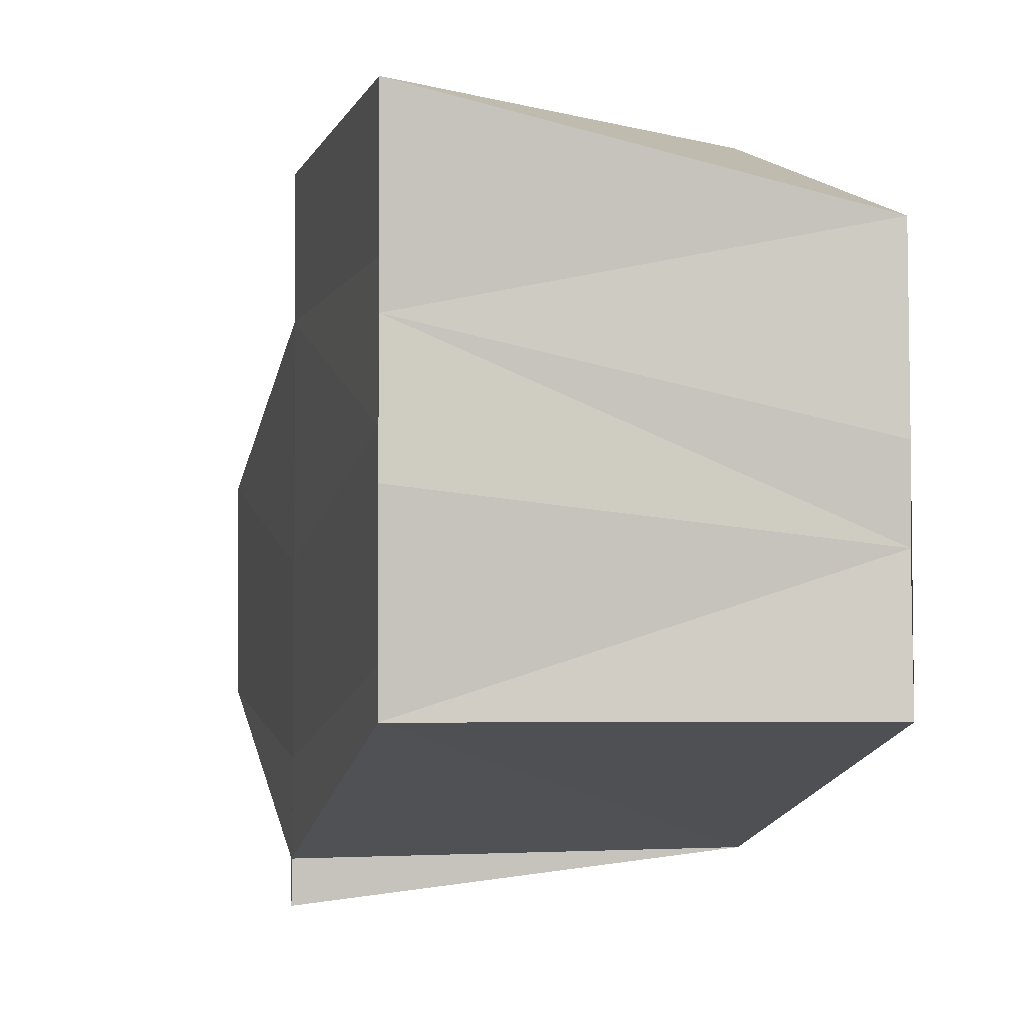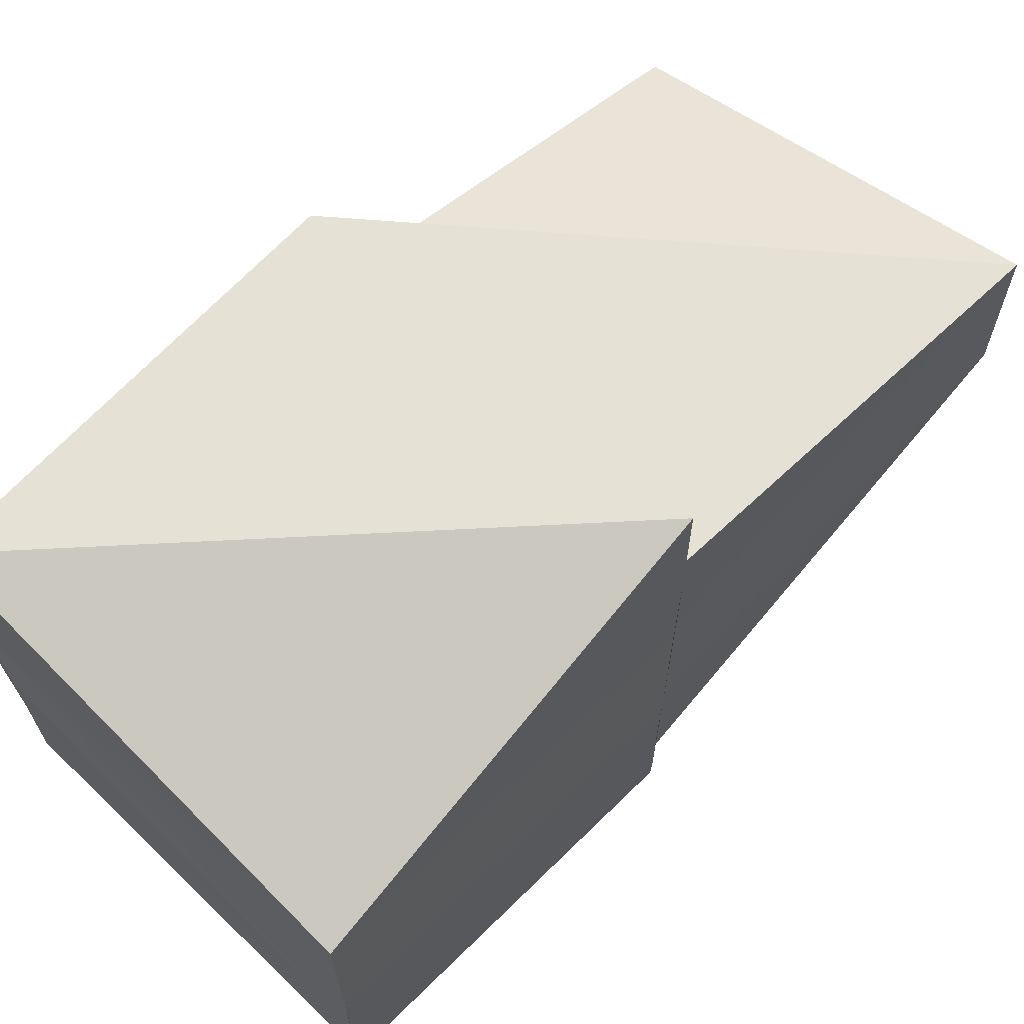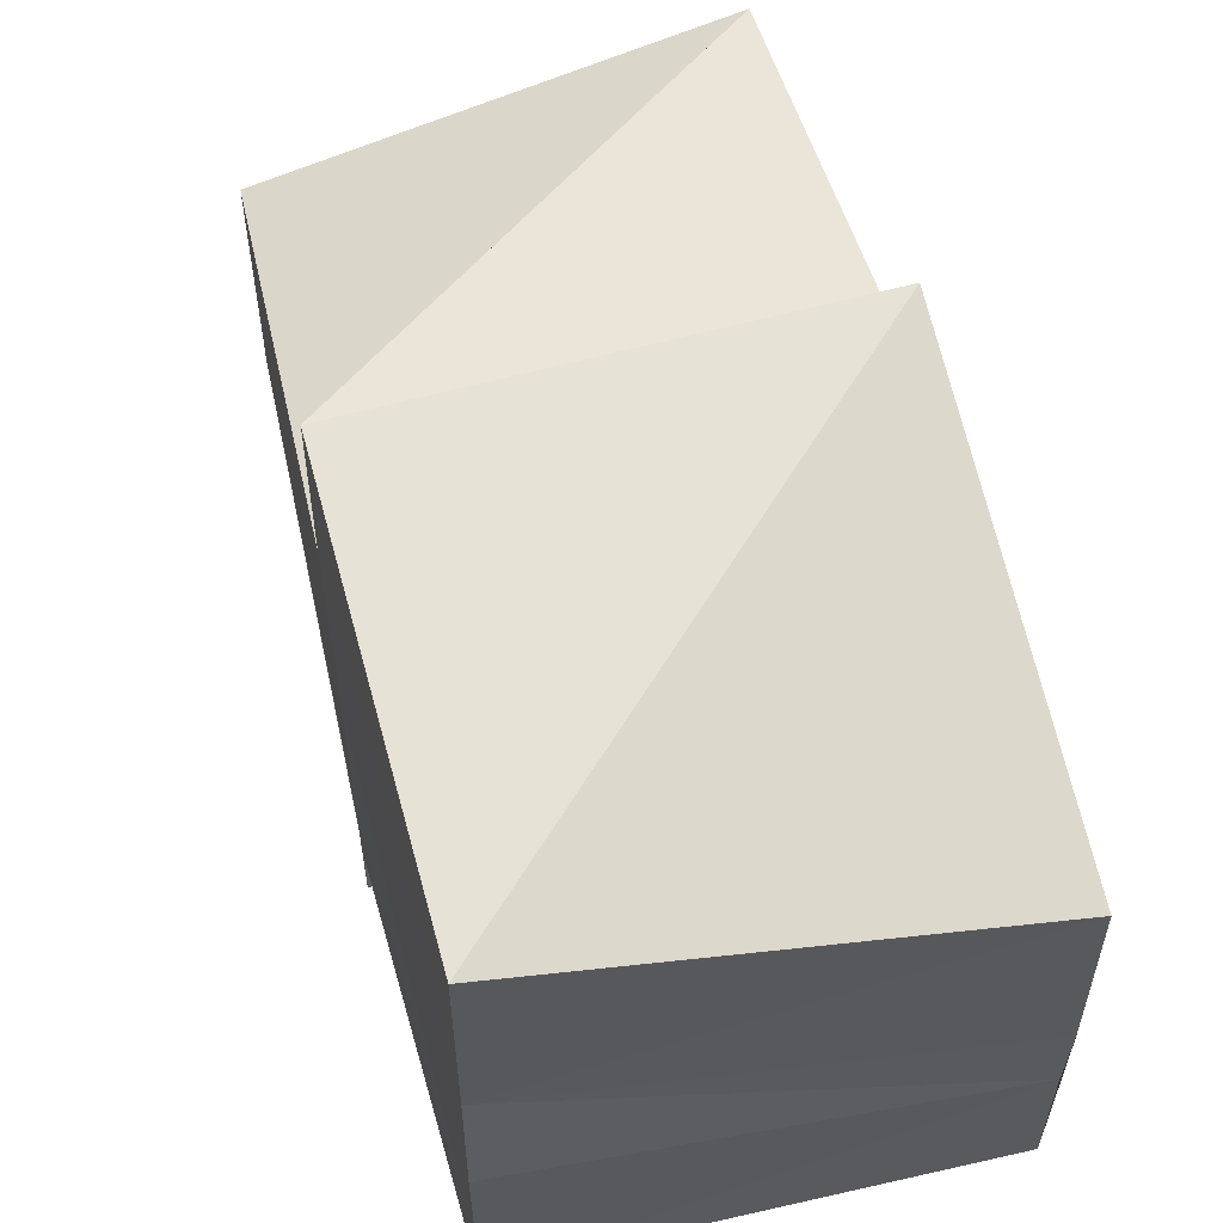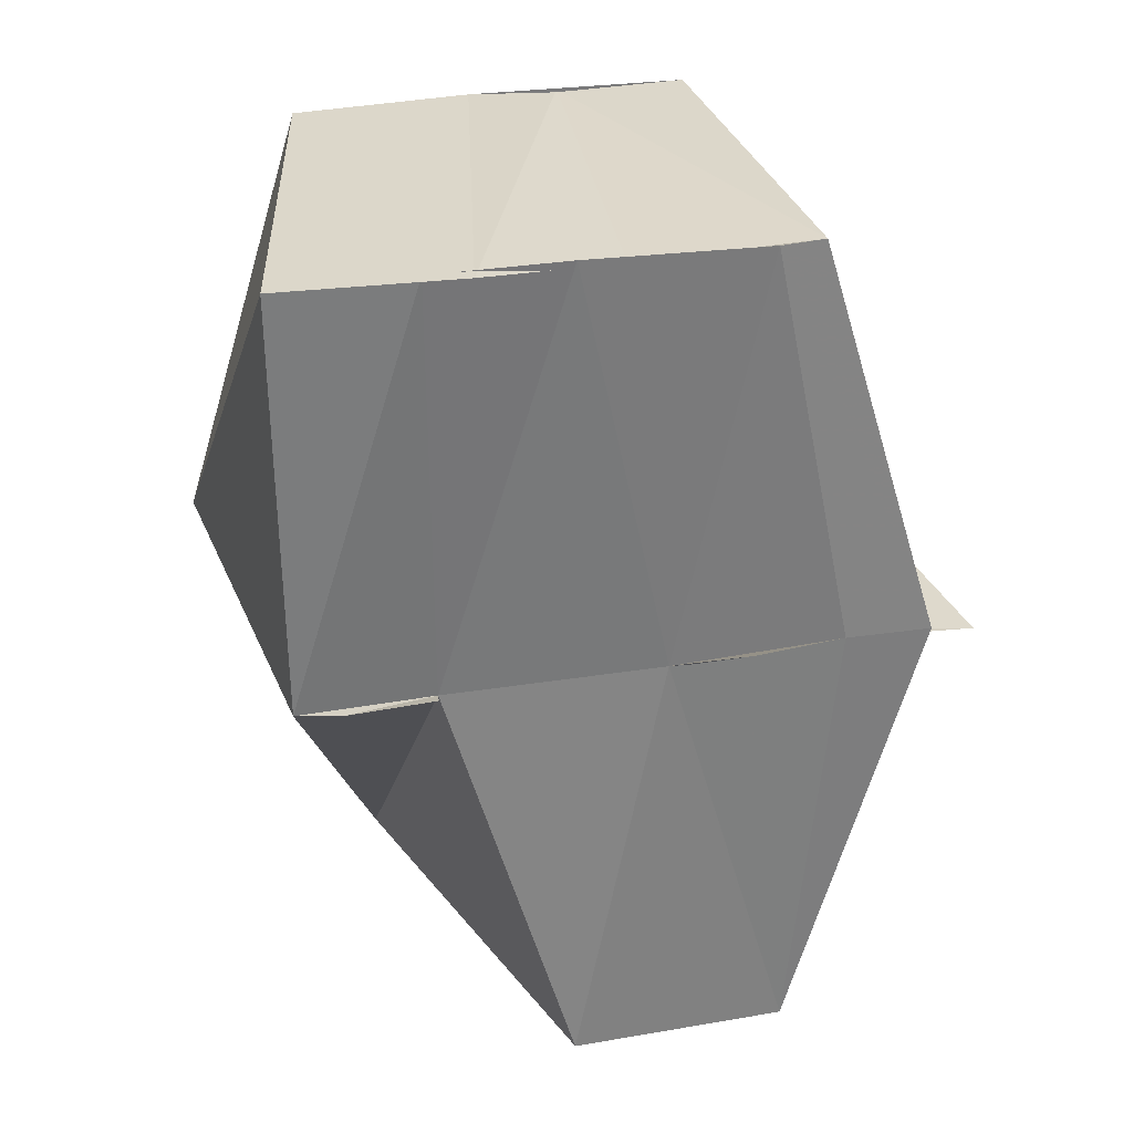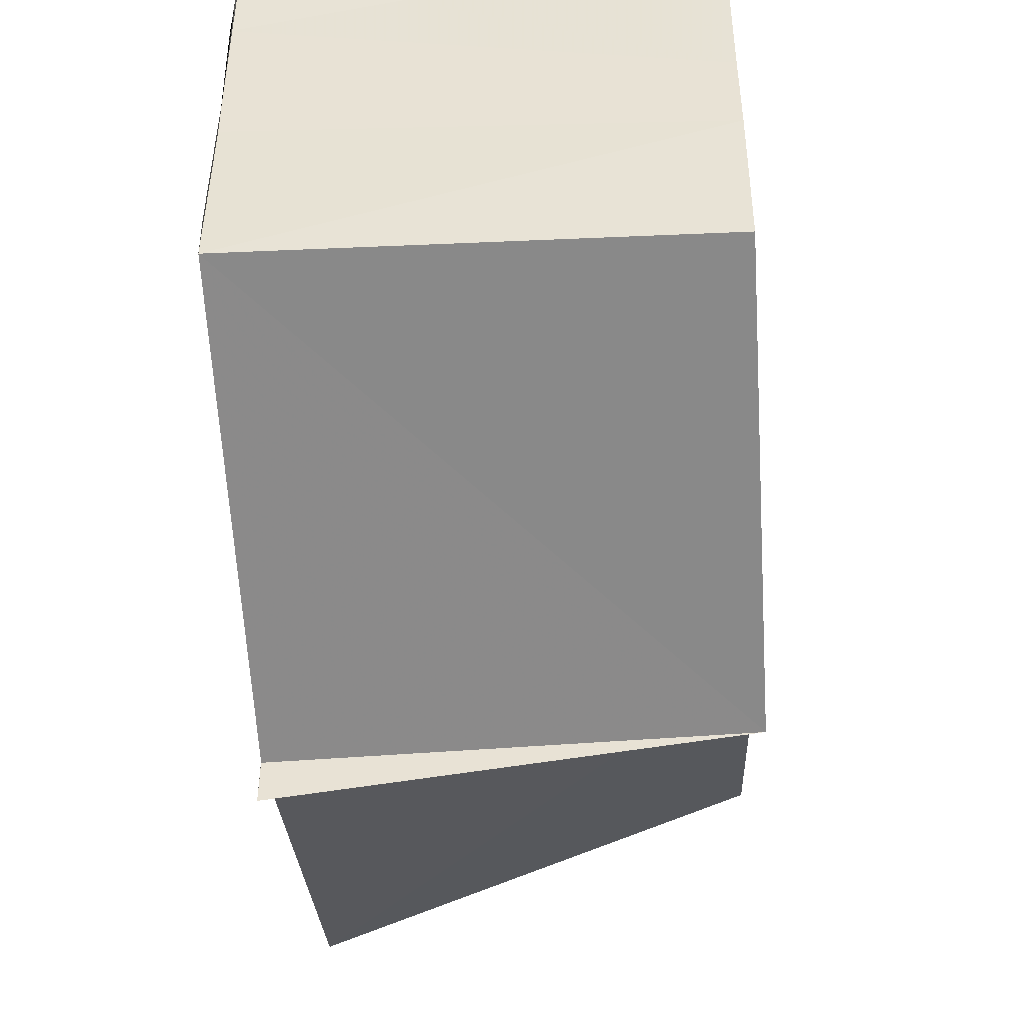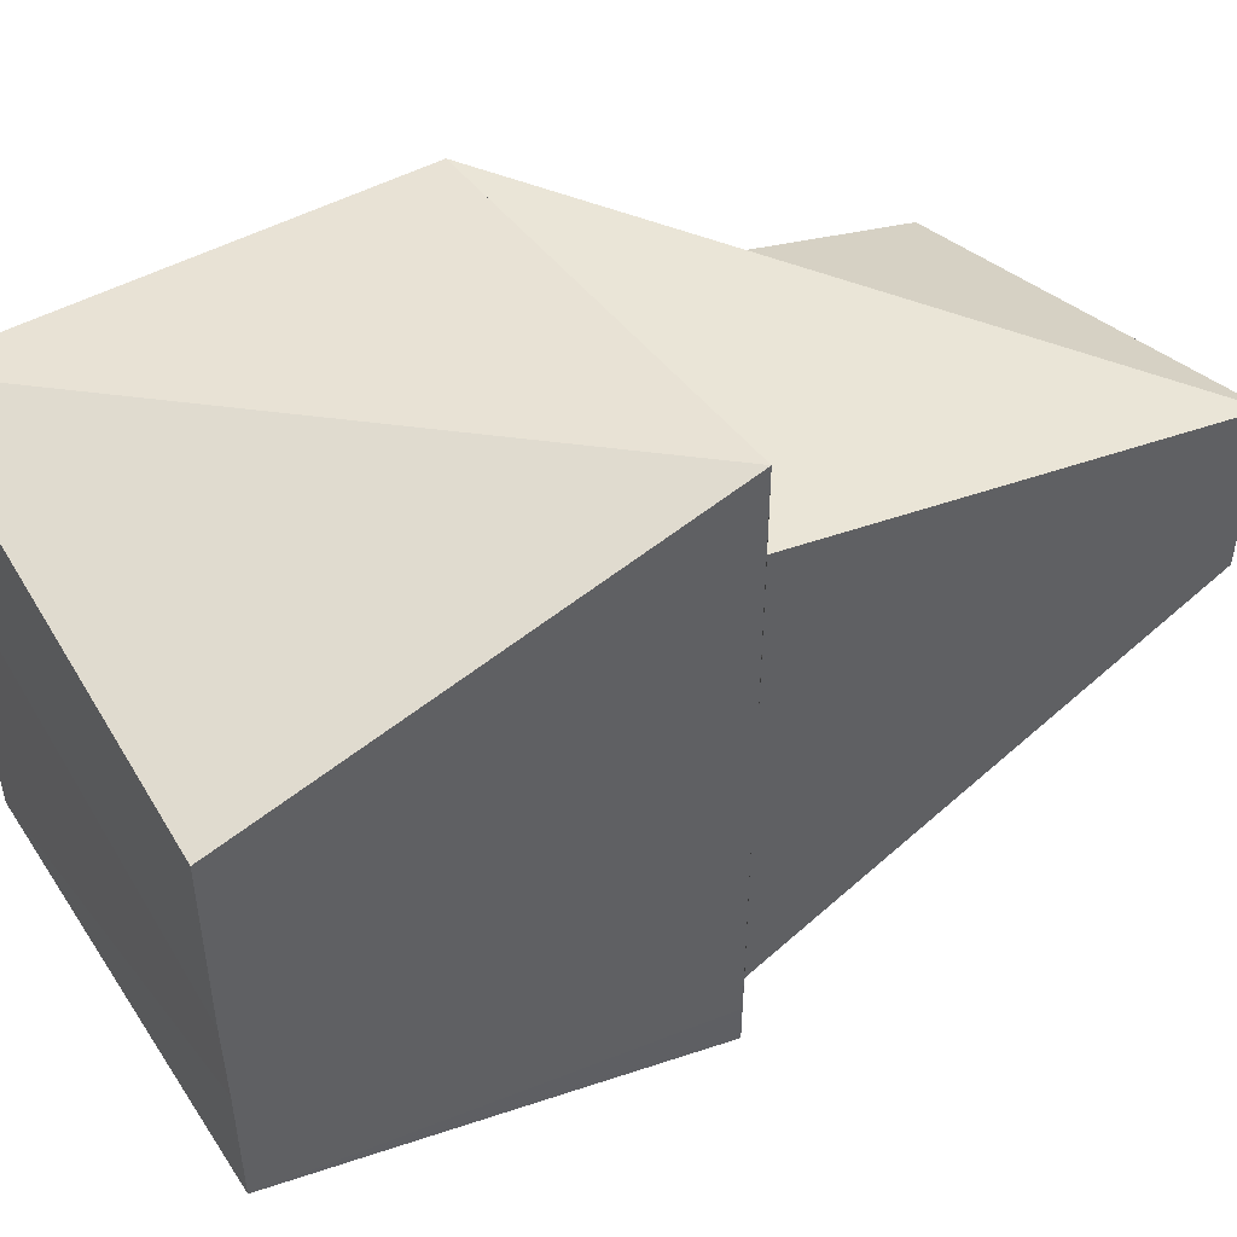
<metadata>
{"format":"obj","ext":"obj","renderer":"f3d","projection":"perspective","resolution":1024,"background":"white","views":[{"elev":-2.5,"azim":-13.0,"up":"+Y"},{"elev":66.7,"azim":44.0,"up":"+Y"},{"elev":57.3,"azim":-13.9,"up":"+Y"},{"elev":30.8,"azim":-104.1,"up":"+Z"},{"elev":-45.9,"azim":4.3,"up":"+Y"},{"elev":48.1,"azim":58.3,"up":"+Y"}]}
</metadata>
<code>
v 3.358e+04 -7391 -3.925e+04
v 3.358e+04 -7391 -3.925e+04
v 3.358e+04 -7391 -3.925e+04
v 3.358e+04 -7391 -3.925e+04
v 3.358e+04 -7391 -3.925e+04
v 3.358e+04 -7391 -3.925e+04
v 3.358e+04 -7391 -3.925e+04
v 3.358e+04 -7391 -3.925e+04
v 3.358e+04 -7391 -3.925e+04
v 3.358e+04 -7391 -3.925e+04
v 3.358e+04 -7391 -3.925e+04
v 3.358e+04 -7391 -3.925e+04
v 3.358e+04 -7391 -3.925e+04
v 3.358e+04 -7391 -3.925e+04
v 3.358e+04 -7391 -3.925e+04
v 3.358e+04 -7391 -3.925e+04
v 3.358e+04 -7391 -3.925e+04
v 3.358e+04 -7391 -3.925e+04
v 3.358e+04 -7391 -3.925e+04
v 3.358e+04 -7391 -3.925e+04
v 3.358e+04 -7391 -3.925e+04
v 3.358e+04 -7391 -3.925e+04
v 3.358e+04 -7391 -3.925e+04
v 3.358e+04 -7391 -3.925e+04
v 3.358e+04 -7391 -3.925e+04
v 3.358e+04 -7391 -3.925e+04
v 3.358e+04 -7391 -3.925e+04
v 3.358e+04 -7391 -3.925e+04
v 3.358e+04 -7391 -3.925e+04
v 3.358e+04 -7391 -3.925e+04
v 3.358e+04 -7391 -3.925e+04
v 3.358e+04 -7391 -3.925e+04
v 3.358e+04 -7391 -3.925e+04
v 3.358e+04 -7391 -3.925e+04
v 3.358e+04 -7391 -3.925e+04
v 3.358e+04 -7391 -3.925e+04
v 3.358e+04 -7391 -3.925e+04
v 3.358e+04 -7391 -3.925e+04
v 3.358e+04 -7391 -3.925e+04
v 3.358e+04 -7391 -3.925e+04
v 3.358e+04 -7391 -3.925e+04
v 3.358e+04 -7391 -3.925e+04
f 1 14 13
f 2 14 16
f 1 13 18
f 1 18 20
f 1 20 17
f 2 16 23
f 3 15 25
f 4 19 27
f 5 21 29
f 6 22 31
f 2 23 26
f 3 25 28
f 4 27 30
f 5 29 32
f 6 31 24
f 7 33 38
f 8 34 40
f 9 35 41
f 10 36 42
f 11 37 39
f 39 42 12
f 39 37 42
f 37 10 42
f 42 41 12
f 42 36 41
f 36 9 41
f 41 40 12
f 41 35 40
f 35 8 40
f 40 38 12
f 40 34 38
f 34 7 38
f 38 39 12
f 38 33 39
f 33 11 39
f 24 37 11
f 24 31 37
f 31 10 37
f 32 36 10
f 32 29 36
f 29 9 36
f 30 35 9
f 30 27 35
f 27 8 35
f 28 34 8
f 28 25 34
f 25 7 34
f 26 33 7
f 26 23 33
f 23 11 33
f 31 32 10
f 31 22 32
f 22 5 32
f 29 30 9
f 29 21 30
f 21 4 30
f 27 28 8
f 27 19 28
f 19 3 28
f 25 26 7
f 25 15 26
f 15 2 26
f 23 24 11
f 23 16 24
f 16 6 24
f 17 22 6
f 17 20 22
f 20 5 22
f 20 21 5
f 20 18 21
f 18 4 21
f 18 19 4
f 18 13 19
f 13 3 19
f 16 17 6
f 16 14 17
f 14 1 17
f 13 15 3
f 13 14 15
f 14 2 15

</code>
